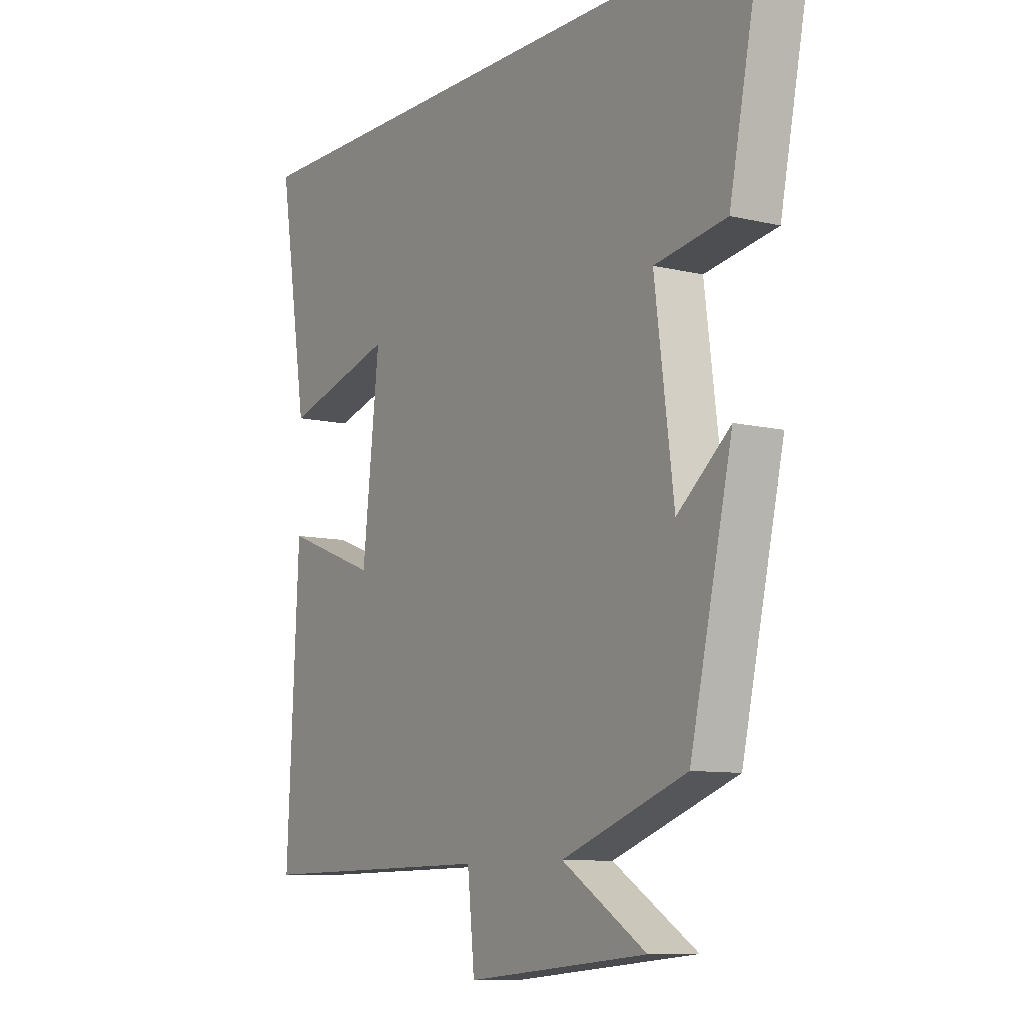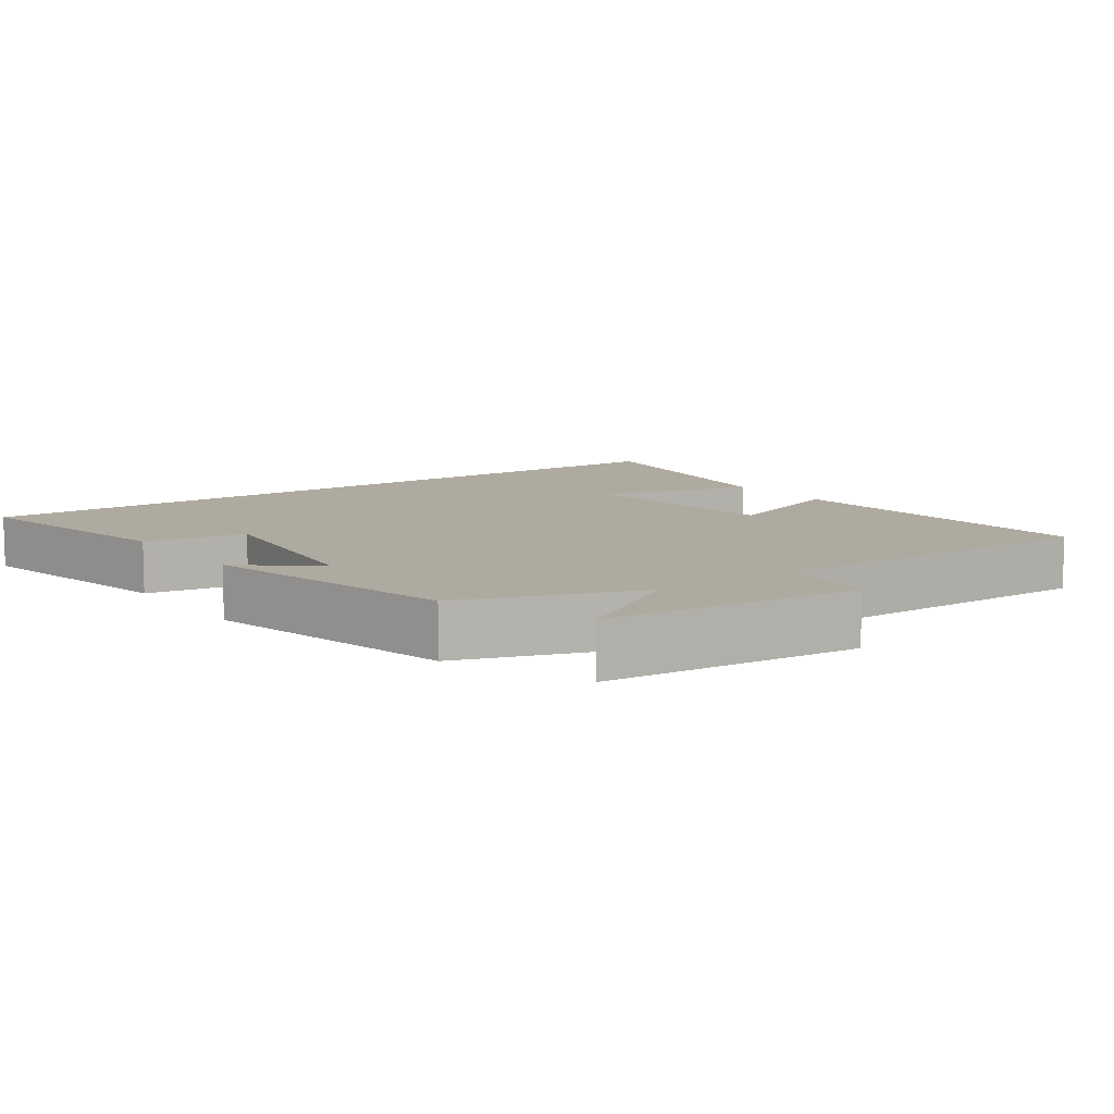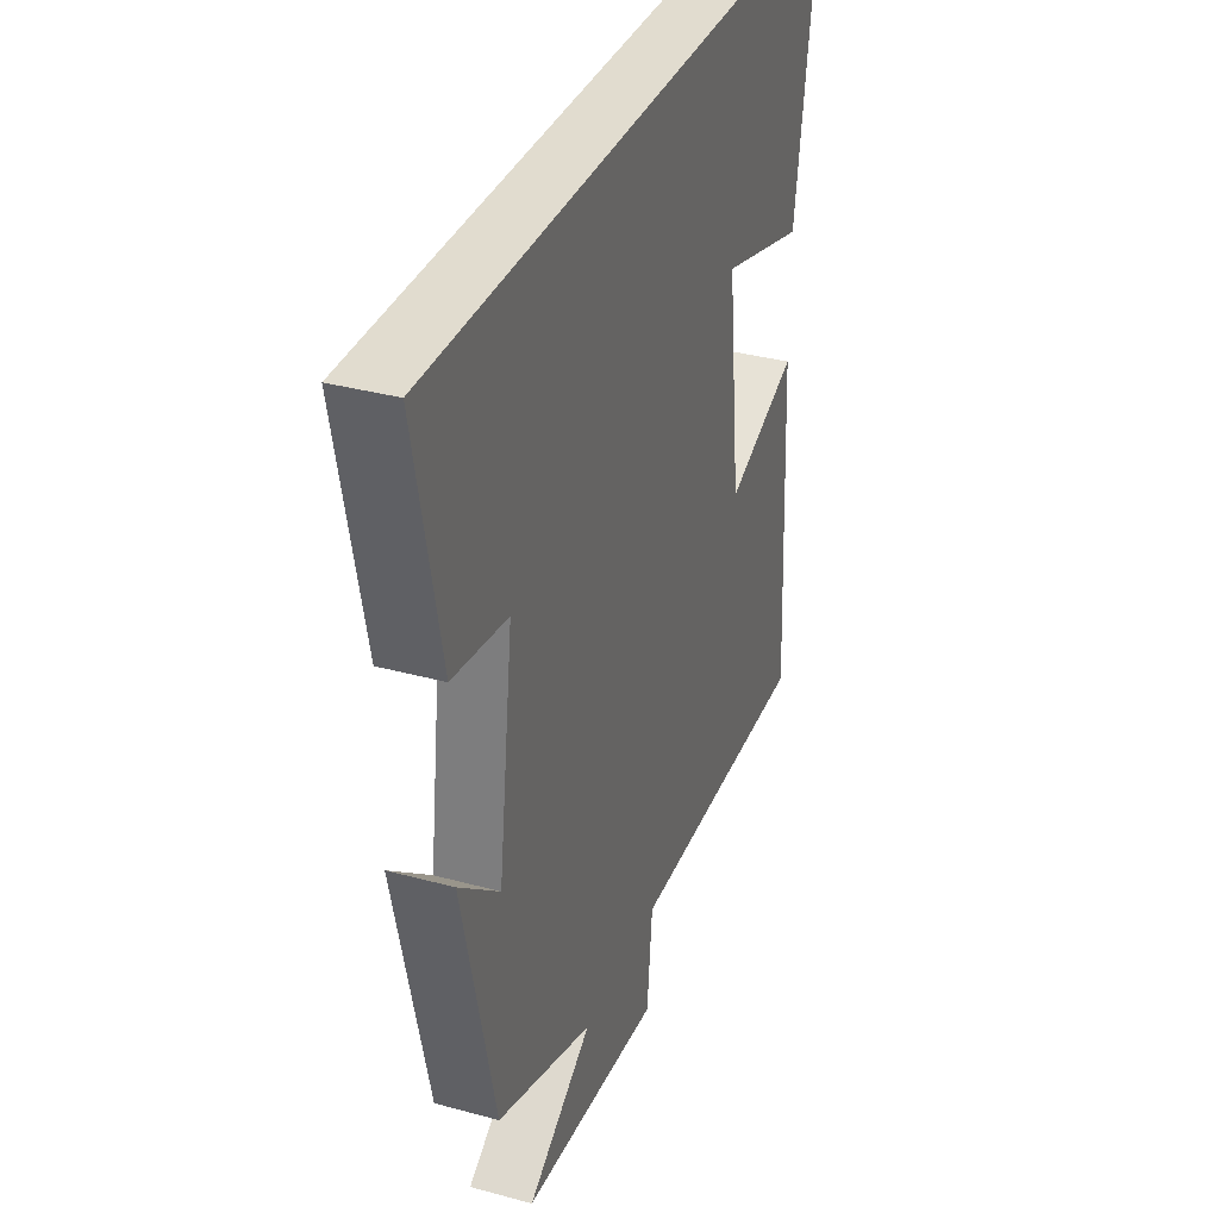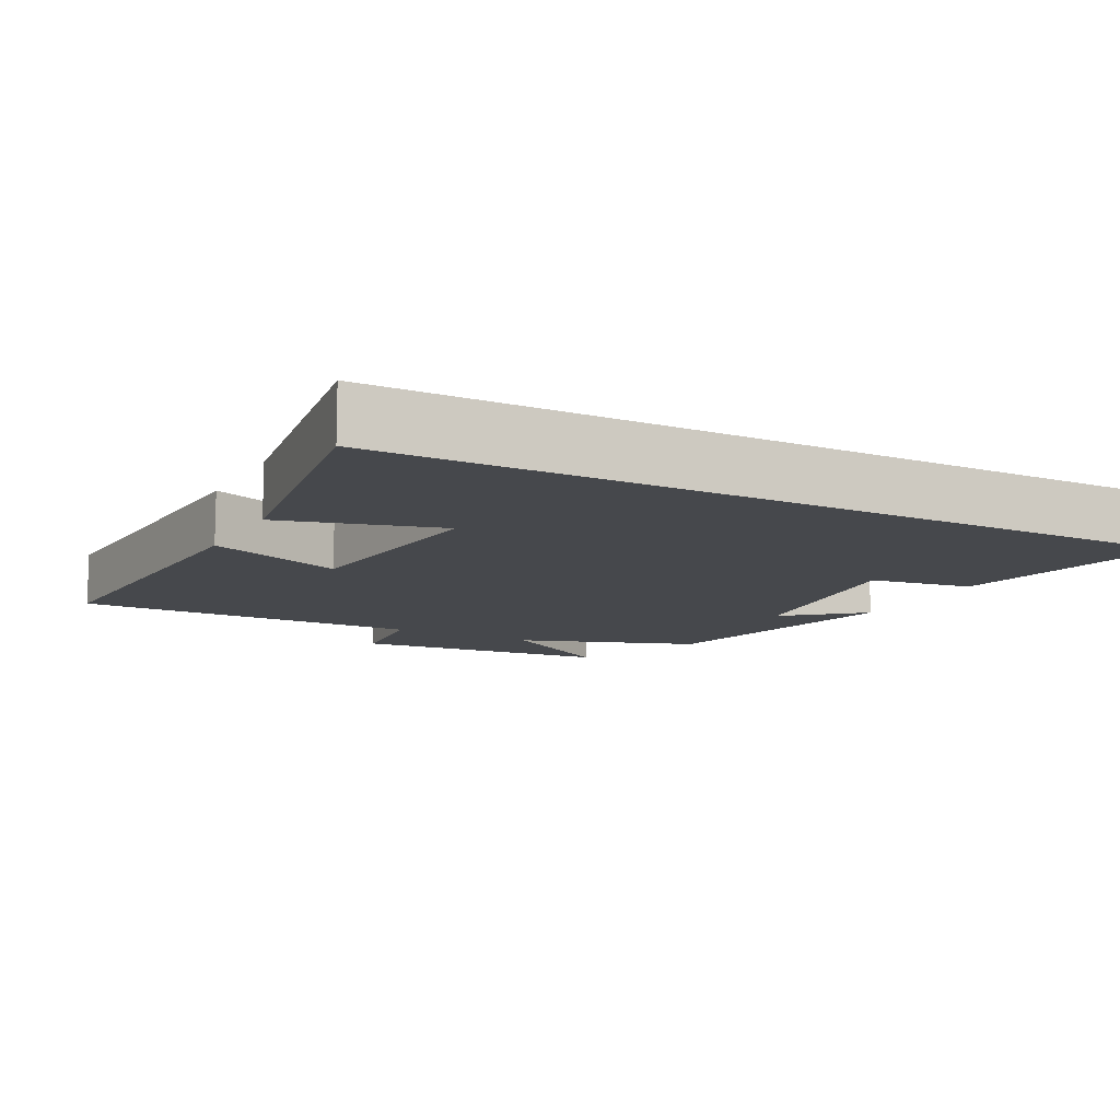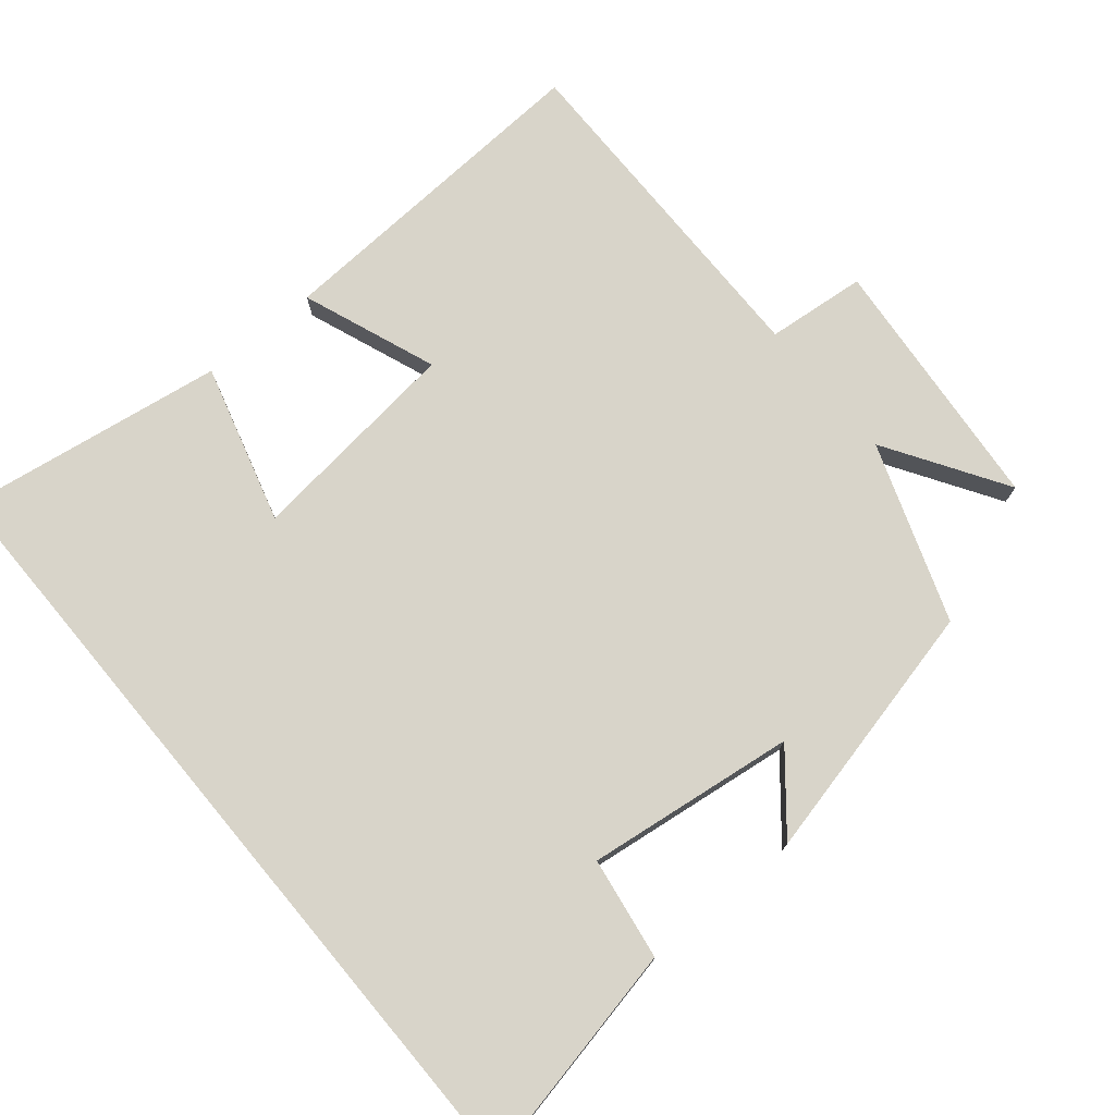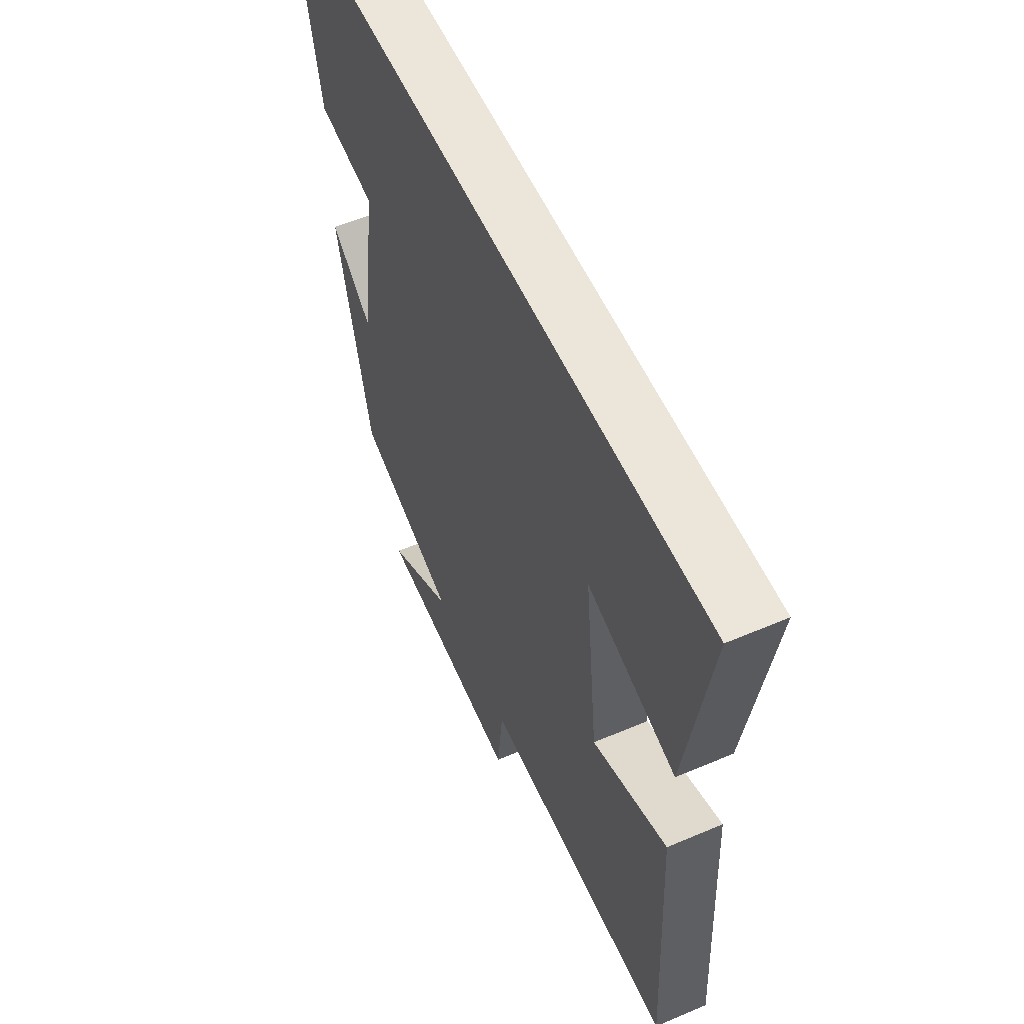
<metadata>
{"format":"obj","ext":"obj","renderer":"f3d","projection":"perspective","resolution":1024,"background":"white","views":[{"elev":-9.4,"azim":57.8,"up":"+Z"},{"elev":9.4,"azim":144.3,"up":"+Y"},{"elev":34.4,"azim":110.2,"up":"+Z"},{"elev":-11.4,"azim":-27.9,"up":"+Y"},{"elev":75.5,"azim":50.1,"up":"+Y"},{"elev":56.3,"azim":-114.1,"up":"+Z"}]}
</metadata>
<code>
v 0.565 0.07 0.5
v 0.5 0.07 0.182
v 0.357 0.07 0.159
v 0.395 0.07 -0.133
v 0.5 0.07 -0.046
v 0.416 0.07 -0.411
v 0.167 0.07 -0.5
v 0.335 0.07 -0.605
v -0.027 0.07 -0.639
v -0.041 0.07 -0.5
v -0.524 0.07 -0.505
v -0.5 0.07 -0.036
v -0.312 0.07 -0.107
v -0.278 0.07 0.195
v -0.5 0.07 0.132
v -0.558 0.07 0.5
v 0.565 0 0.5
v 0.5 0 0.182
v 0.357 0 0.159
v 0.395 0 -0.133
v 0.5 0 -0.046
v 0.416 0 -0.411
v 0.167 0 -0.5
v 0.335 0 -0.605
v -0.027 0 -0.639
v -0.041 0 -0.5
v -0.524 0 -0.505
v -0.5 0 -0.036
v -0.312 0 -0.107
v -0.278 0 0.195
v -0.5 0 0.132
v -0.558 0 0.5
f 14 15 16 1
f 13 14 1
f 10 11 12 13
f 7 8 9 10
f 6 7 10
f 5 6 10
f 4 5 10
f 3 4 10 13
f 1 2 3
f 1 3 13
f 17 32 31 30
f 17 30 29
f 29 28 27 26
f 26 25 24 23
f 26 23 22
f 26 22 21
f 26 21 20
f 29 26 20 19
f 19 18 17
f 29 19 17
f 1 17 18 2
f 2 18 19 3
f 3 19 20 4
f 4 20 21 5
f 5 21 22 6
f 6 22 23 7
f 7 23 24 8
f 8 24 25 9
f 9 25 26 10
f 10 26 27 11
f 11 27 28 12
f 12 28 29 13
f 13 29 30 14
f 14 30 31 15
f 15 31 32 16
f 16 32 17 1

</code>
